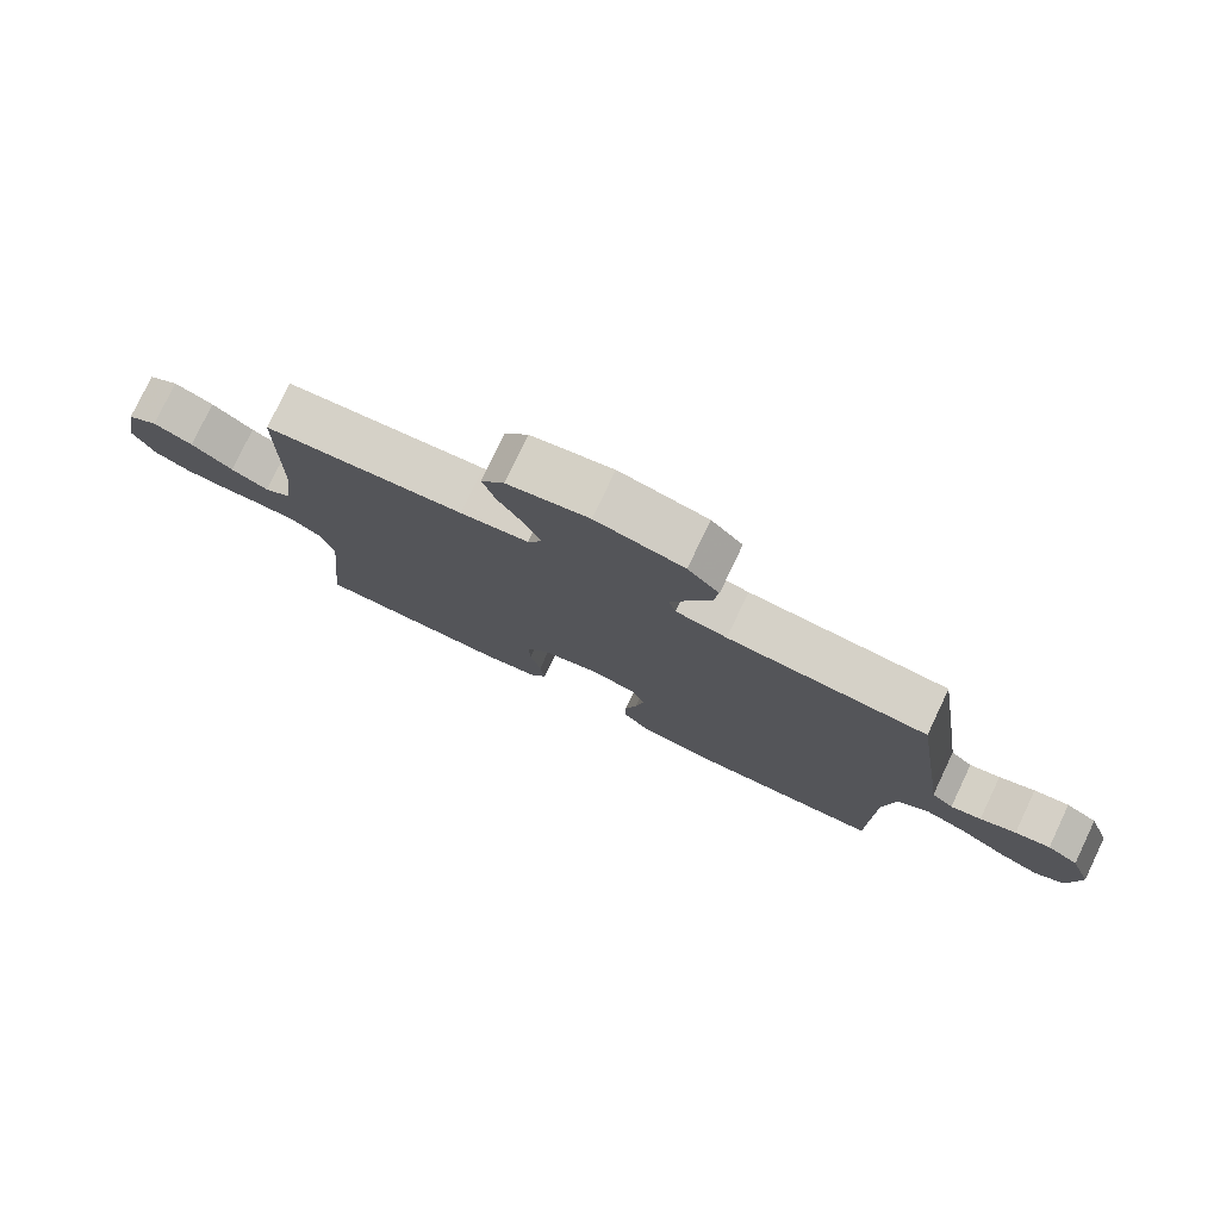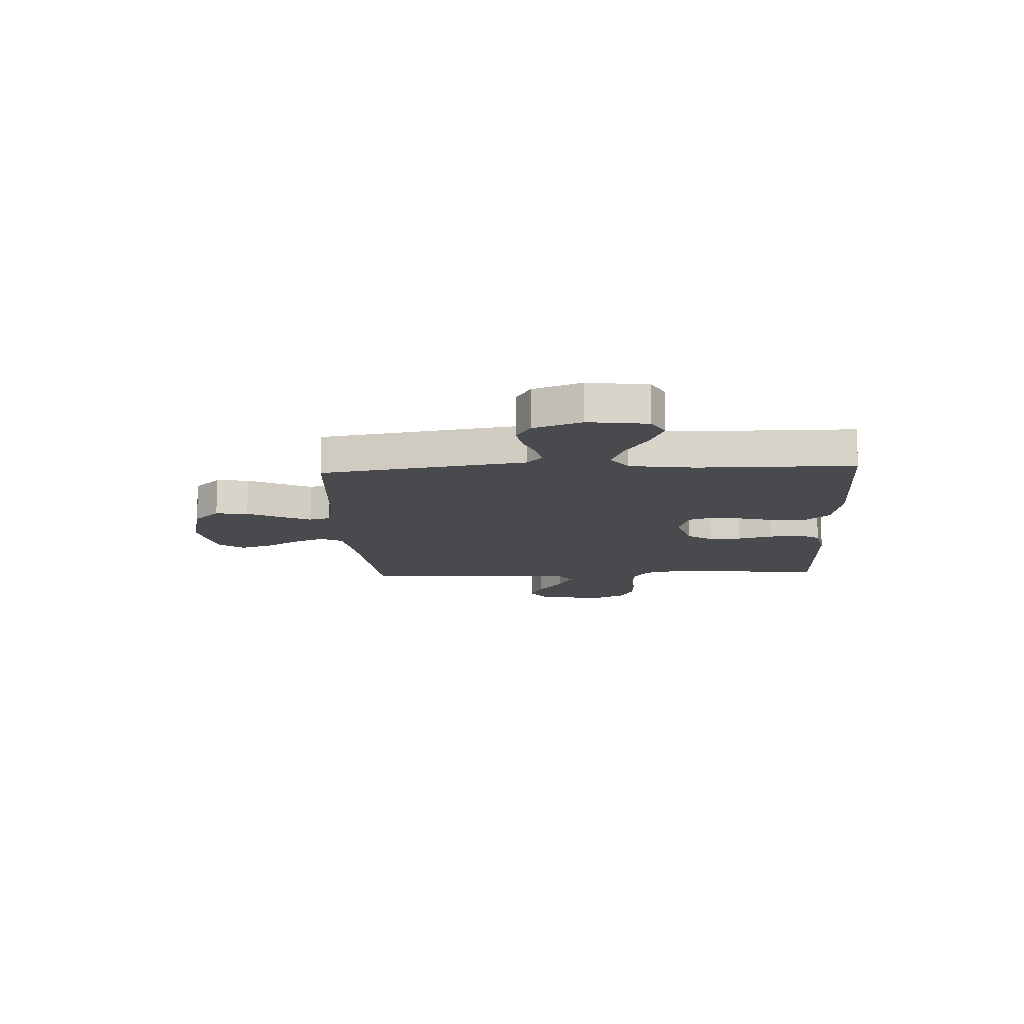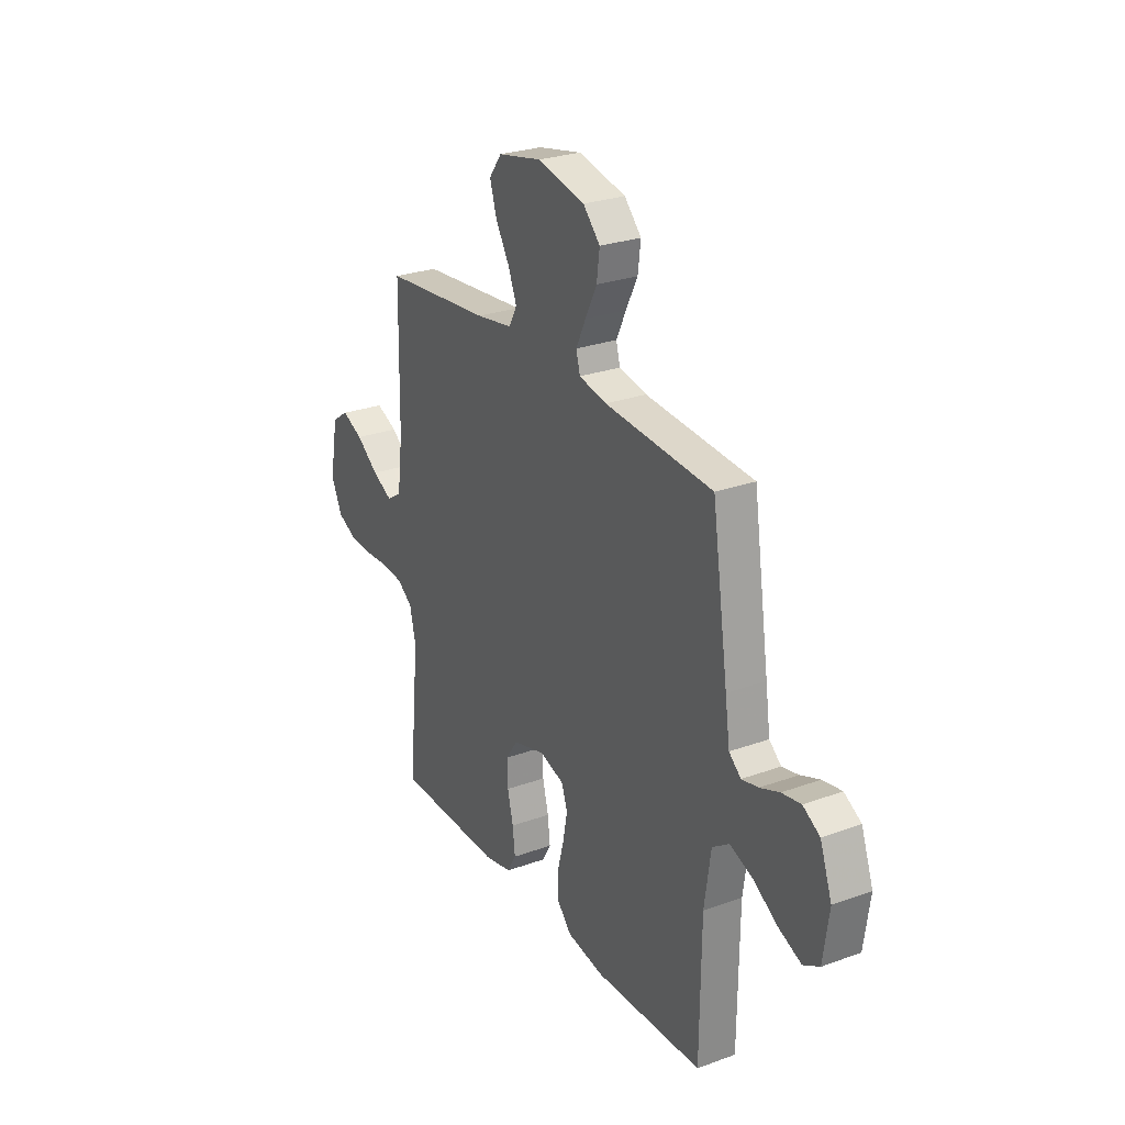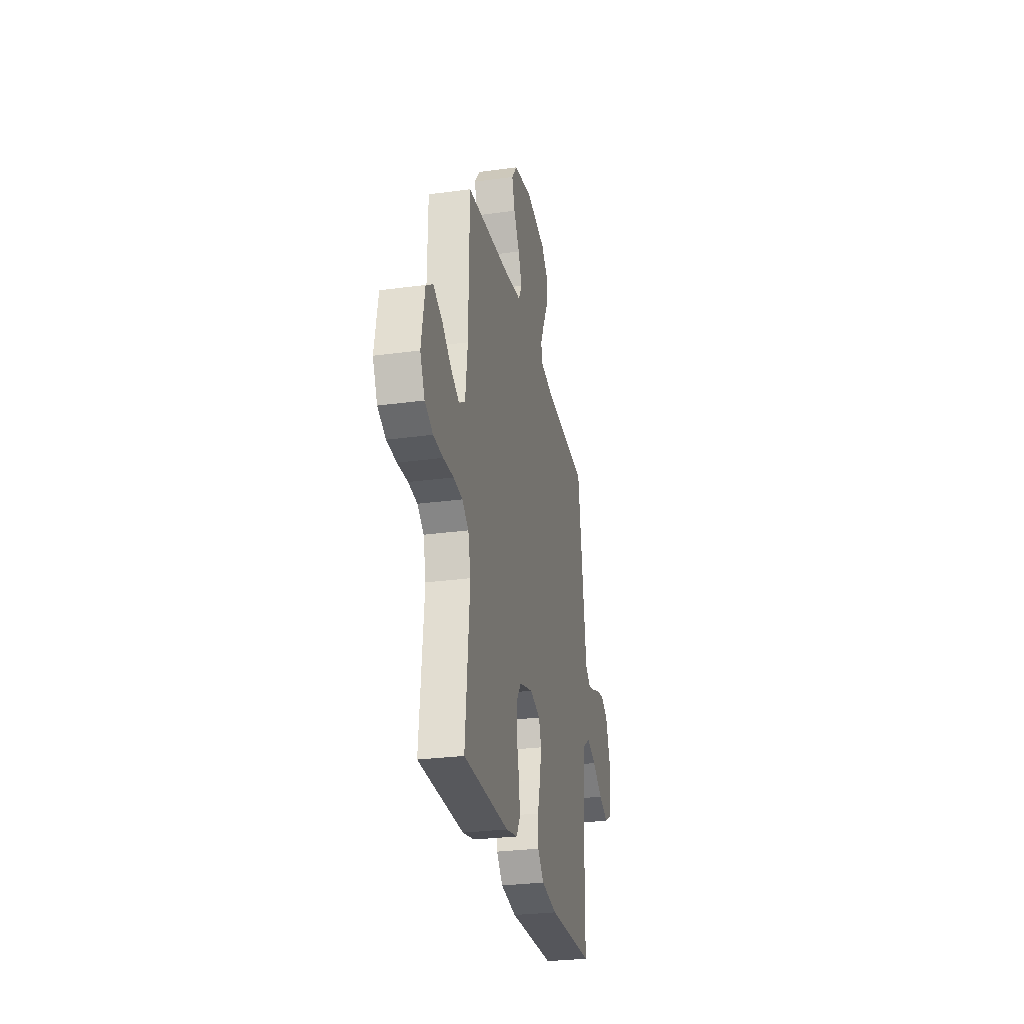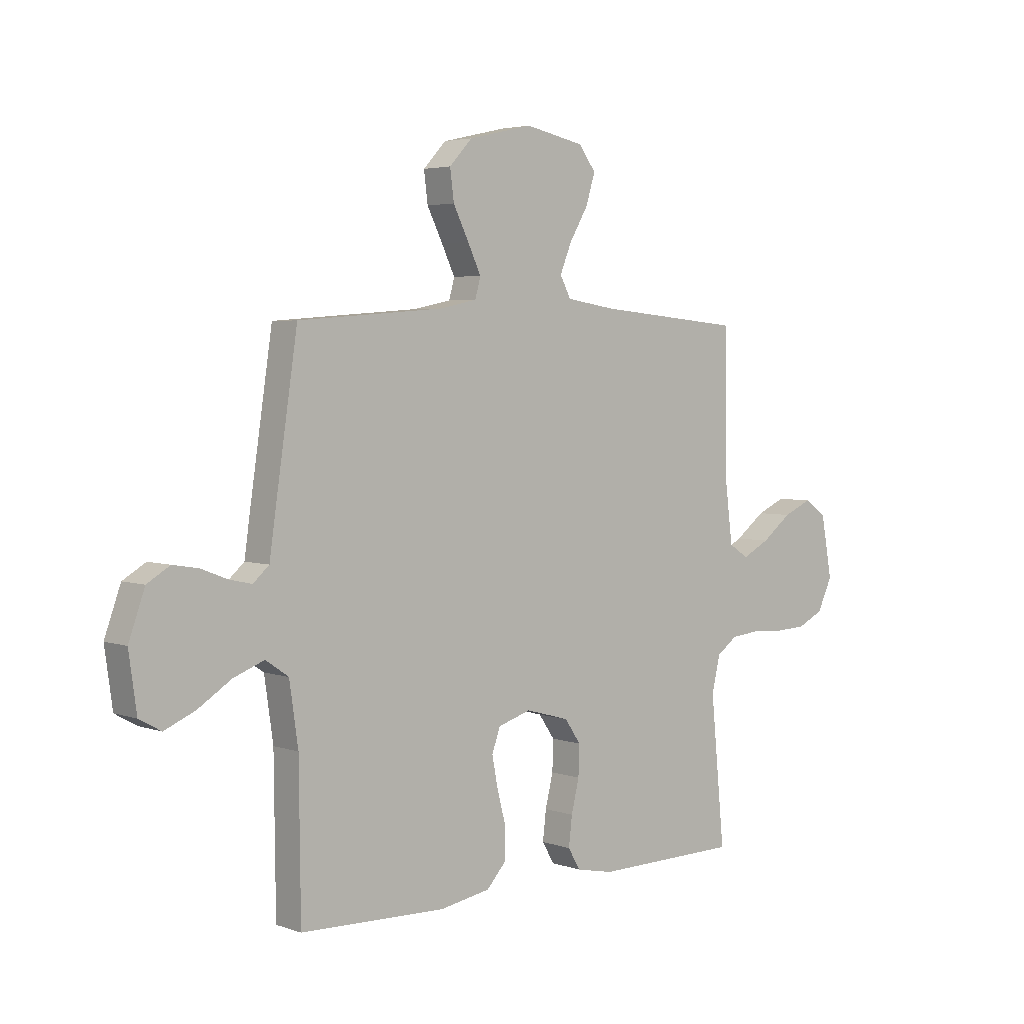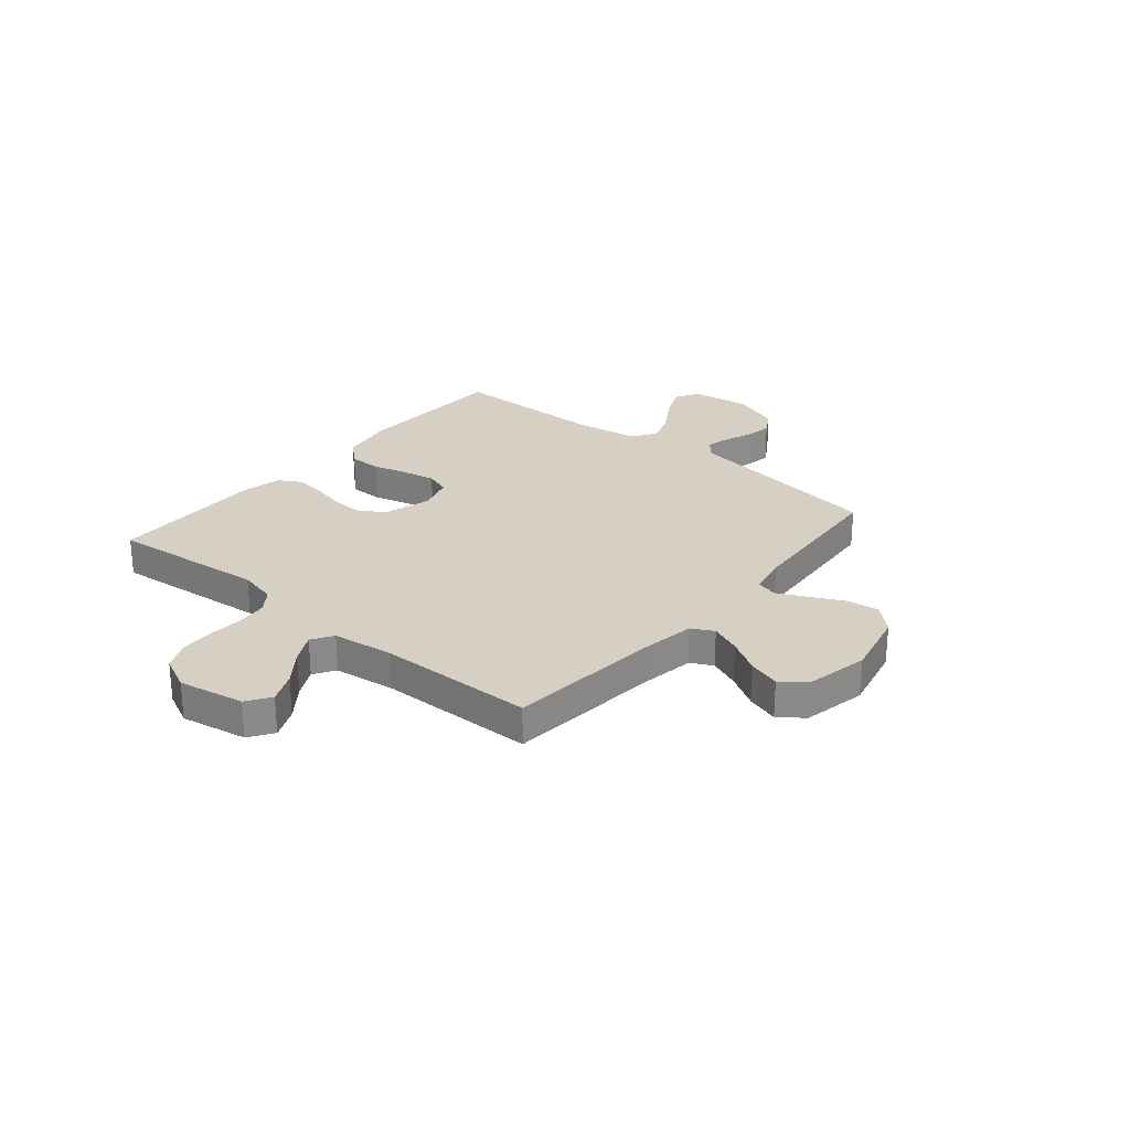
<metadata>
{"format":"obj","ext":"obj","renderer":"f3d","projection":"perspective","resolution":1024,"background":"white","views":[{"elev":78.0,"azim":25.5,"up":"+Z"},{"elev":-13.1,"azim":93.1,"up":"+Y"},{"elev":26.6,"azim":60.4,"up":"+Z"},{"elev":-28.0,"azim":-78.3,"up":"+Z"},{"elev":3.9,"azim":138.6,"up":"+Z"},{"elev":26.4,"azim":-50.1,"up":"+Y"}]}
</metadata>
<code>
v 0.5 0.07 0.5
v 0.545 0.07 0.2
v 0.558 0.07 0.109
v 0.591 0.07 0.08
v 0.637 0.07 0.09
v 0.691 0.07 0.111
v 0.744 0.07 0.12
v 0.791 0.07 0.092
v 0.824 0.07 0
v 0.808 0.07 -0.114
v 0.763 0.07 -0.139
v 0.7 0.07 -0.112
v 0.631 0.07 -0.068
v 0.568 0.07 -0.044
v 0.521 0.07 -0.076
v 0.503 0.07 -0.2
v 0.5 0.07 -0.5
v 0.2 0.07 -0.509
v 0.096 0.07 -0.491
v 0.055 0.07 -0.446
v 0.055 0.07 -0.384
v 0.073 0.07 -0.316
v 0.085 0.07 -0.253
v 0.068 0.07 -0.205
v 0 0.07 -0.184
v -0.09 0.07 -0.209
v -0.123 0.07 -0.257
v -0.121 0.07 -0.319
v -0.105 0.07 -0.385
v -0.098 0.07 -0.445
v -0.123 0.07 -0.488
v -0.2 0.07 -0.504
v -0.5 0.07 -0.5
v -0.471 0.07 -0.2
v -0.488 0.07 -0.127
v -0.531 0.07 -0.096
v -0.59 0.07 -0.09
v -0.658 0.07 -0.094
v -0.722 0.07 -0.091
v -0.776 0.07 -0.065
v -0.807 0.07 0
v -0.784 0.07 0.127
v -0.738 0.07 0.158
v -0.679 0.07 0.132
v -0.617 0.07 0.085
v -0.561 0.07 0.056
v -0.52 0.07 0.082
v -0.505 0.07 0.2
v -0.5 0.07 0.5
v -0.2 0.07 0.528
v -0.098 0.07 0.544
v -0.076 0.07 0.586
v -0.1 0.07 0.645
v -0.138 0.07 0.709
v -0.157 0.07 0.771
v -0.122 0.07 0.818
v 0 0.07 0.843
v 0.132 0.07 0.813
v 0.179 0.07 0.763
v 0.171 0.07 0.701
v 0.139 0.07 0.637
v 0.112 0.07 0.58
v 0.123 0.07 0.539
v 0.2 0.07 0.523
v 0.5 0 0.5
v 0.545 0 0.2
v 0.558 0 0.109
v 0.591 0 0.08
v 0.637 0 0.09
v 0.691 0 0.111
v 0.744 0 0.12
v 0.791 0 0.092
v 0.824 0 0
v 0.808 0 -0.114
v 0.763 0 -0.139
v 0.7 0 -0.112
v 0.631 0 -0.068
v 0.568 0 -0.044
v 0.521 0 -0.076
v 0.503 0 -0.2
v 0.5 0 -0.5
v 0.2 0 -0.509
v 0.096 0 -0.491
v 0.055 0 -0.446
v 0.055 0 -0.384
v 0.073 0 -0.316
v 0.085 0 -0.253
v 0.068 0 -0.205
v 0 0 -0.184
v -0.09 0 -0.209
v -0.123 0 -0.257
v -0.121 0 -0.319
v -0.105 0 -0.385
v -0.098 0 -0.445
v -0.123 0 -0.488
v -0.2 0 -0.504
v -0.5 0 -0.5
v -0.471 0 -0.2
v -0.488 0 -0.127
v -0.531 0 -0.096
v -0.59 0 -0.09
v -0.658 0 -0.094
v -0.722 0 -0.091
v -0.776 0 -0.065
v -0.807 0 0
v -0.784 0 0.127
v -0.738 0 0.158
v -0.679 0 0.132
v -0.617 0 0.085
v -0.561 0 0.056
v -0.52 0 0.082
v -0.505 0 0.2
v -0.5 0 0.5
v -0.2 0 0.528
v -0.098 0 0.544
v -0.076 0 0.586
v -0.1 0 0.645
v -0.138 0 0.709
v -0.157 0 0.771
v -0.122 0 0.818
v 0 0 0.843
v 0.132 0 0.813
v 0.179 0 0.763
v 0.171 0 0.701
v 0.139 0 0.637
v 0.112 0 0.58
v 0.123 0 0.539
v 0.2 0 0.523
f 59 60 61
f 58 59 61
f 57 58 61
f 56 57 61
f 55 56 61
f 54 55 61
f 53 54 61
f 52 53 61 62
f 51 52 62 63
f 48 49 50
f 51 63 64
f 50 51 64
f 48 50 64
f 47 48 64
f 43 44 45
f 42 43 45
f 41 42 45
f 40 41 45
f 39 40 45
f 38 39 45
f 37 38 45
f 36 37 45 46
f 1 2 3
f 64 1 3
f 47 64 3
f 46 47 3
f 36 46 3
f 35 36 3
f 32 33 34
f 31 32 34
f 30 31 34
f 29 30 34
f 28 29 34
f 20 21 22
f 19 20 22
f 18 19 22
f 17 18 22
f 16 17 22
f 15 16 22 23
f 14 15 23 24
f 11 12 13
f 10 11 13
f 9 10 13
f 8 9 13
f 7 8 13
f 6 7 13
f 5 6 13
f 4 5 13 14
f 14 24 25
f 4 14 25
f 3 4 25
f 27 28 34 35
f 26 27 35
f 3 25 26 35
f 125 124 123
f 125 123 122
f 125 122 121
f 125 121 120
f 125 120 119
f 125 119 118
f 125 118 117
f 126 125 117 116
f 127 126 116 115
f 114 113 112
f 128 127 115
f 128 115 114
f 128 114 112
f 128 112 111
f 109 108 107
f 109 107 106
f 109 106 105
f 109 105 104
f 109 104 103
f 109 103 102
f 109 102 101
f 110 109 101 100
f 67 66 65
f 67 65 128
f 67 128 111
f 67 111 110
f 67 110 100
f 67 100 99
f 98 97 96
f 98 96 95
f 98 95 94
f 98 94 93
f 98 93 92
f 86 85 84
f 86 84 83
f 86 83 82
f 86 82 81
f 86 81 80
f 87 86 80 79
f 88 87 79 78
f 77 76 75
f 77 75 74
f 77 74 73
f 77 73 72
f 77 72 71
f 77 71 70
f 77 70 69
f 78 77 69 68
f 89 88 78
f 89 78 68
f 89 68 67
f 99 98 92 91
f 99 91 90
f 99 90 89 67
f 1 65 66 2
f 2 66 67 3
f 3 67 68 4
f 4 68 69 5
f 5 69 70 6
f 6 70 71 7
f 7 71 72 8
f 8 72 73 9
f 9 73 74 10
f 10 74 75 11
f 11 75 76 12
f 12 76 77 13
f 13 77 78 14
f 14 78 79 15
f 15 79 80 16
f 16 80 81 17
f 17 81 82 18
f 18 82 83 19
f 19 83 84 20
f 20 84 85 21
f 21 85 86 22
f 22 86 87 23
f 23 87 88 24
f 24 88 89 25
f 25 89 90 26
f 26 90 91 27
f 27 91 92 28
f 28 92 93 29
f 29 93 94 30
f 30 94 95 31
f 31 95 96 32
f 32 96 97 33
f 33 97 98 34
f 34 98 99 35
f 35 99 100 36
f 36 100 101 37
f 37 101 102 38
f 38 102 103 39
f 39 103 104 40
f 40 104 105 41
f 41 105 106 42
f 42 106 107 43
f 43 107 108 44
f 44 108 109 45
f 45 109 110 46
f 46 110 111 47
f 47 111 112 48
f 48 112 113 49
f 49 113 114 50
f 50 114 115 51
f 51 115 116 52
f 52 116 117 53
f 53 117 118 54
f 54 118 119 55
f 55 119 120 56
f 56 120 121 57
f 57 121 122 58
f 58 122 123 59
f 59 123 124 60
f 60 124 125 61
f 61 125 126 62
f 62 126 127 63
f 63 127 128 64
f 64 128 65 1

</code>
